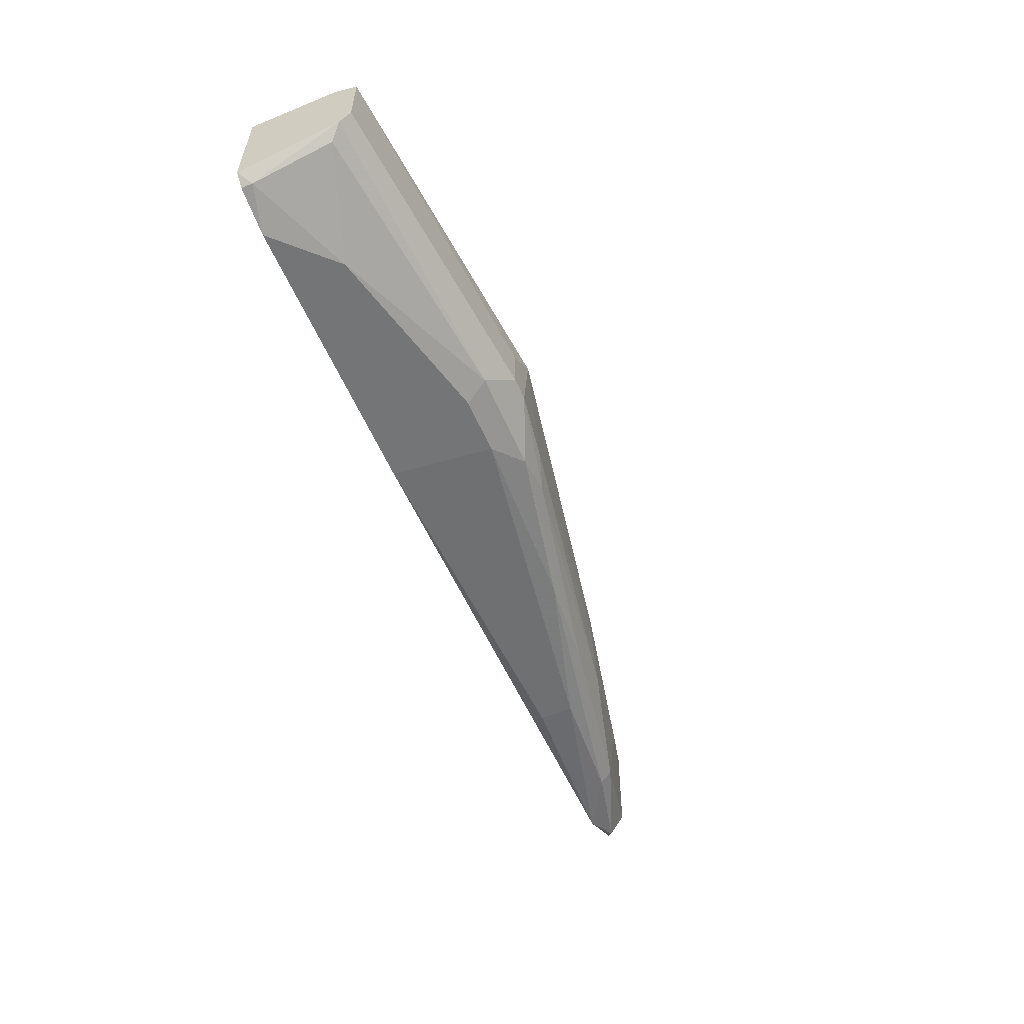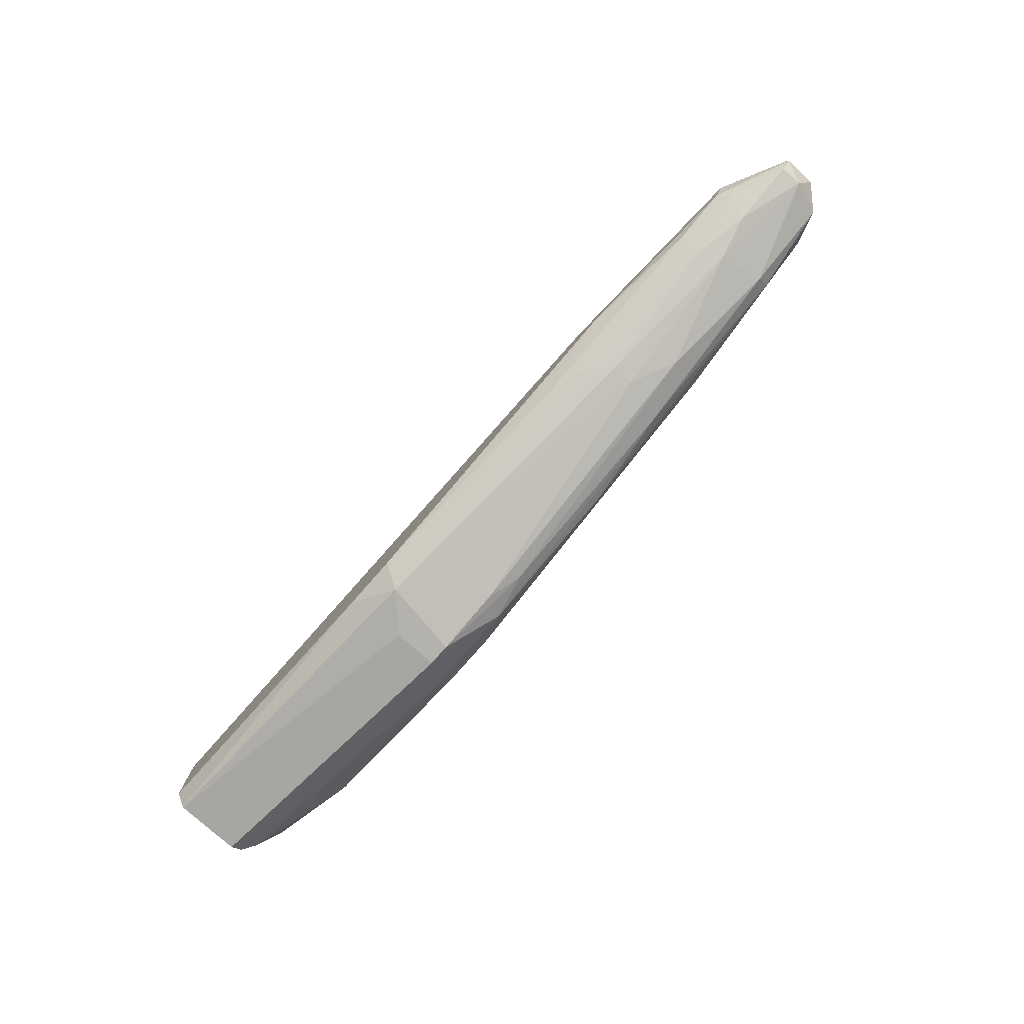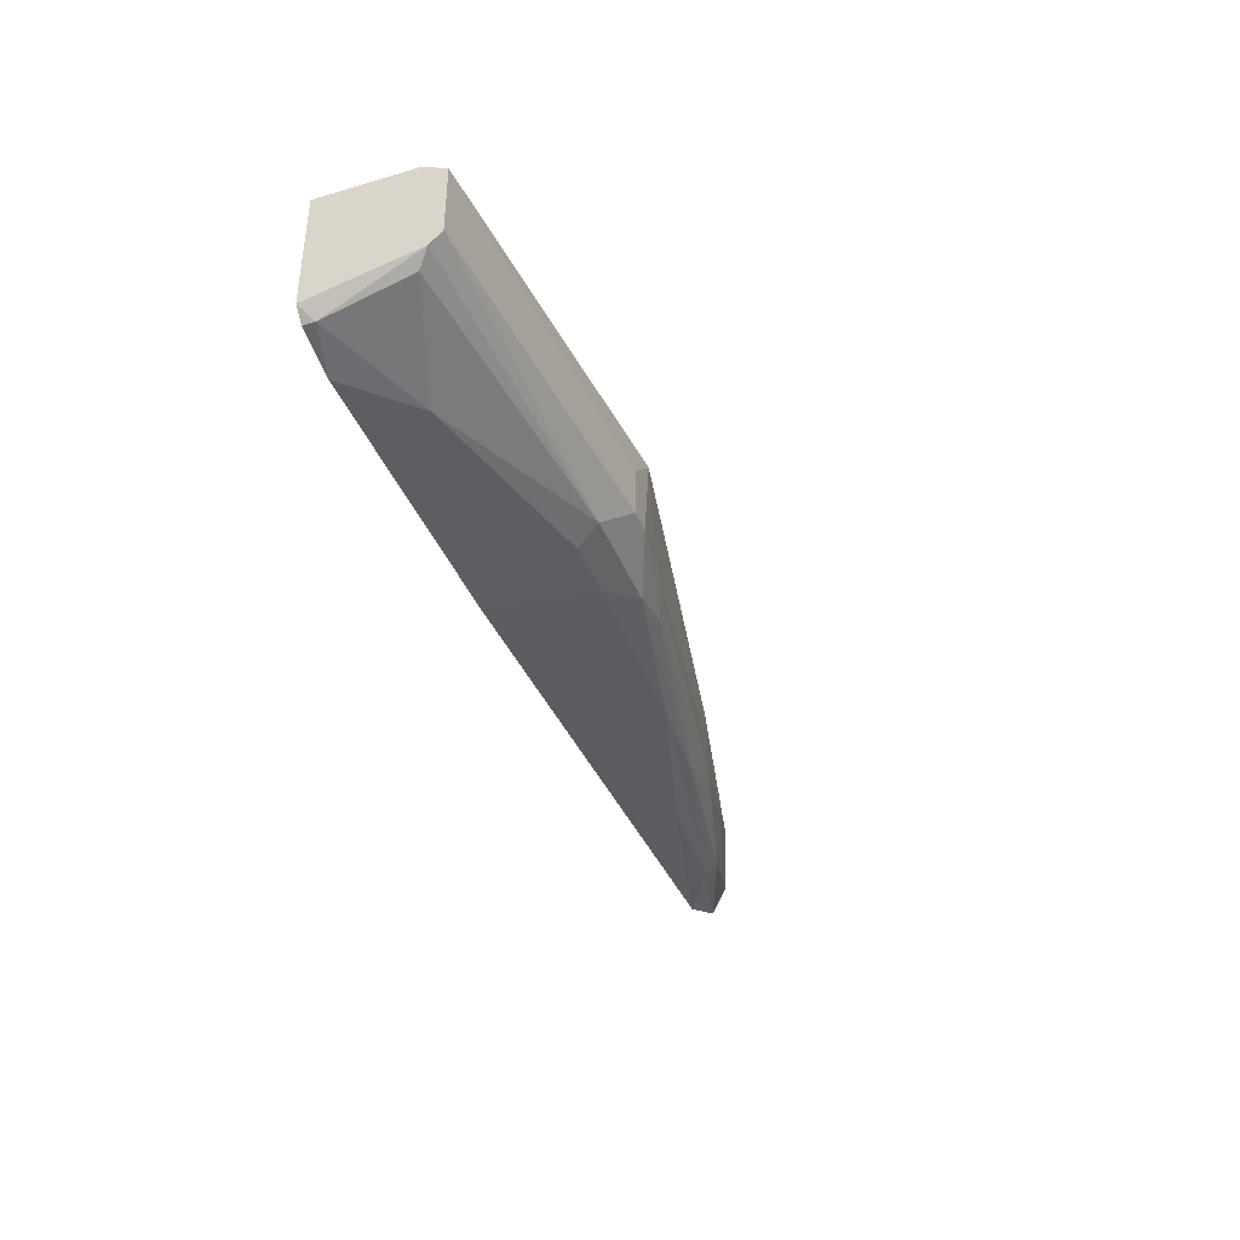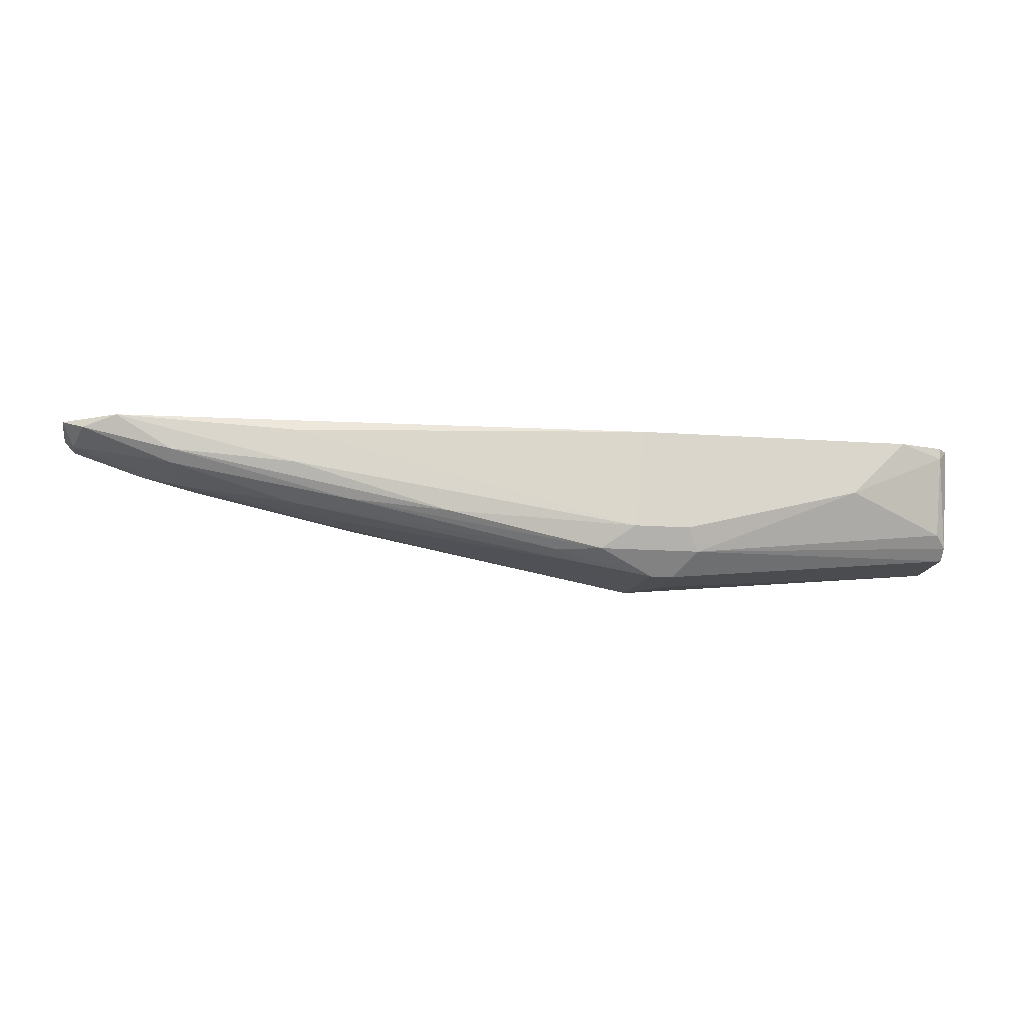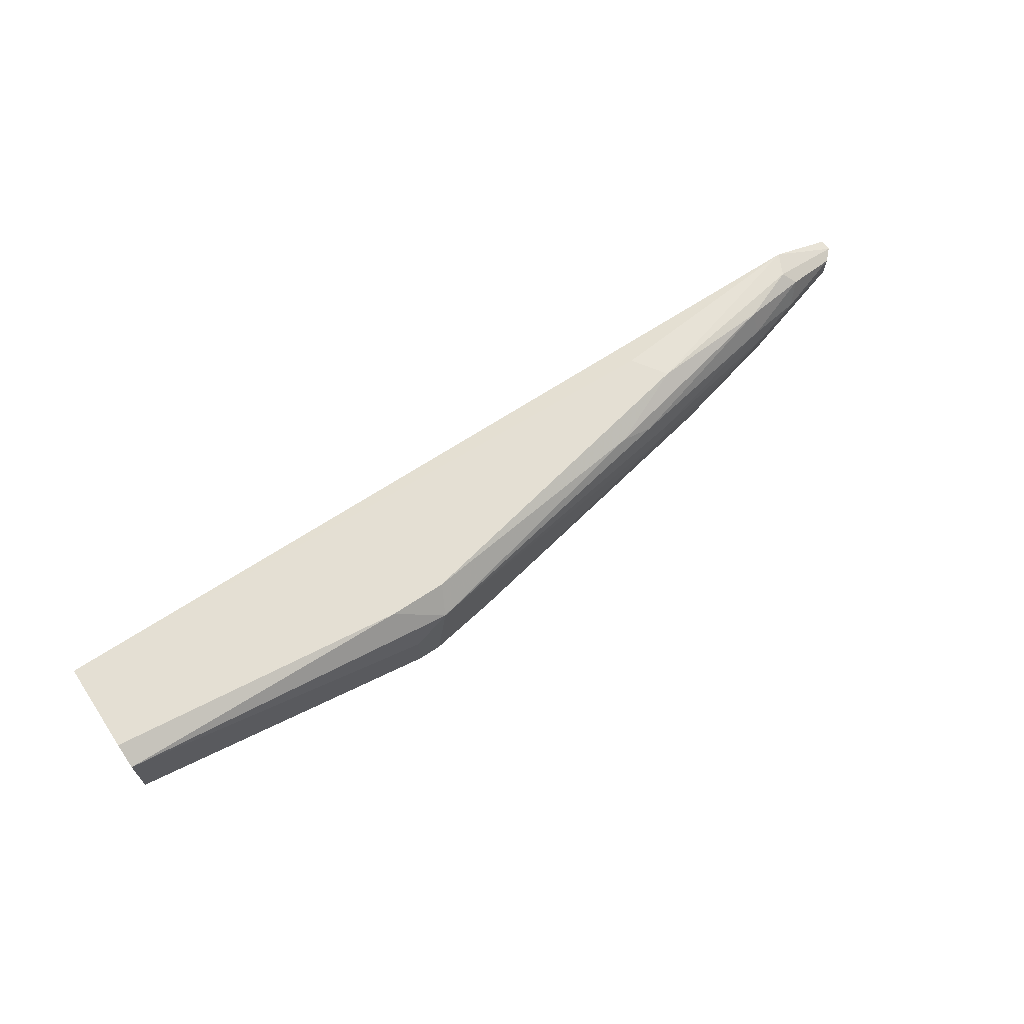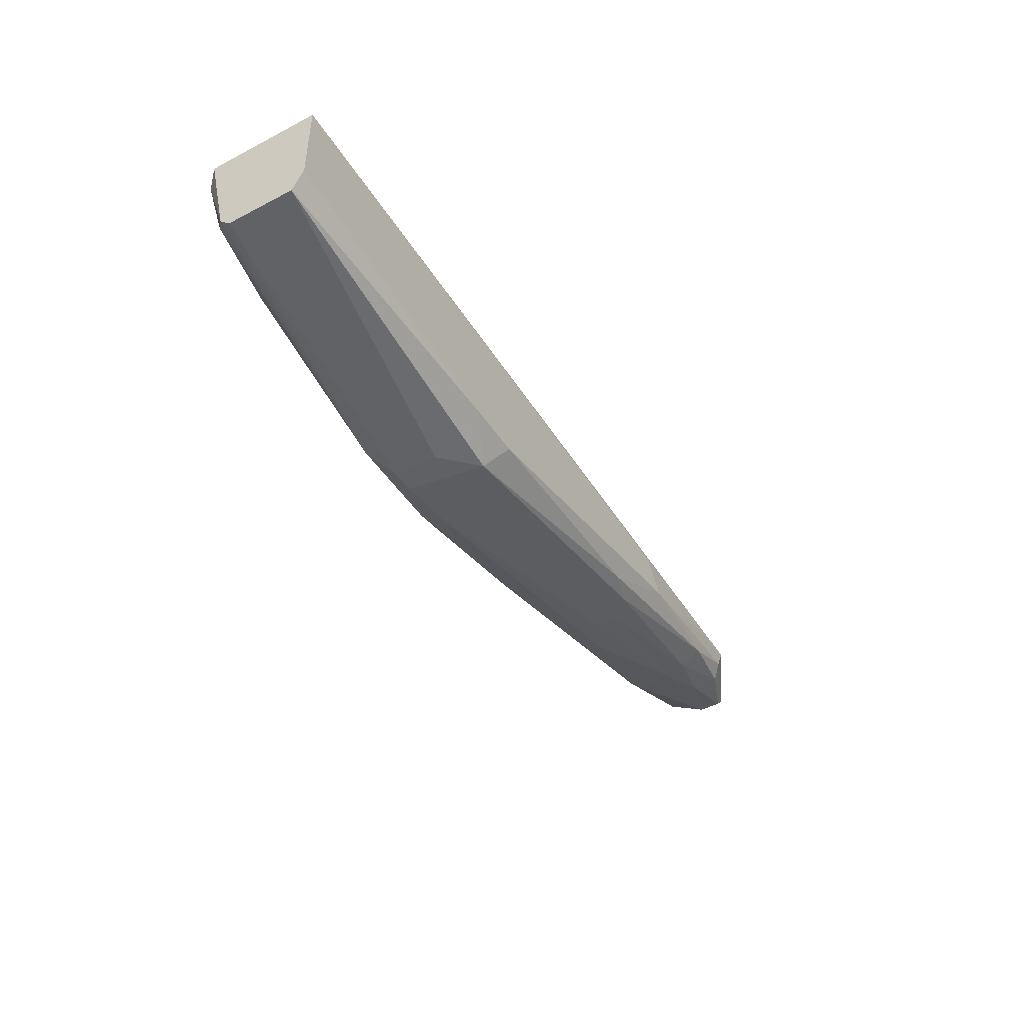
<metadata>
{"format":"obj","ext":"obj","renderer":"f3d","projection":"perspective","resolution":1024,"background":"white","views":[{"elev":-56.5,"azim":-66.9,"up":"+Z"},{"elev":-79.6,"azim":48.6,"up":"+Y"},{"elev":-38.9,"azim":-69.8,"up":"+Z"},{"elev":-15.7,"azim":171.6,"up":"+Y"},{"elev":66.8,"azim":-33.7,"up":"+Z"},{"elev":-45.6,"azim":-59.1,"up":"+Y"}]}
</metadata>
<code>
v 0.01312 -0.004643 -0.003994
v 0.05987 -0.001439 0.00113
v 0.05987 -0.00208 0.00113
v 0.006713 -0.006564 0.003692
v 0.02529 -0.009767 -0.002072
v 0.006713 -0.001439 0.003692
v 0.05667 -0.001439 -0.002713
v 0.02657 -0.008486 0.003692
v 0.007358 -0.001439 -0.003353
v 0.05603 -0.001439 0.003051
v 0.006713 -0.007845 -0.000791
v 0.02593 -0.009767 0.002411
v 0.02657 -0.007204 -0.003994
v 0.05347 -0.004002 -0.002072
v 0.05218 -0.004643 0.001771
v 0.02593 -0.001439 -0.003994
v 0.04514 -0.004643 0.003692
v 0.006713 -0.007845 0.003051
v 0.04386 -0.006564 -0.000151
v 0.02273 -0.008486 -0.003353
v 0.03746 -0.006564 -0.003353
v 0.04642 -0.004002 -0.003353
v 0.05218 -0.004002 0.003051
v 0.04386 -0.002721 0.003692
v 0.007358 -0.006564 -0.002072
v 0.009918 -0.001439 -0.003994
v 0.05923 -0.002721 -0.000151
v 0.006713 -0.001439 -0.002713
v 0.02401 -0.009767 -0.002072
v 0.04642 -0.005922 -0.001431
v 0.02849 -0.008486 -0.003353
v 0.04066 -0.006564 0.003051
v 0.05539 -0.004002 0.00113
v 0.05859 -0.00208 -0.002072
v 0.04642 -0.00208 -0.003353
v 0.05347 -0.003361 -0.002713
v 0.04258 -0.006564 0.002411
v 0.05603 -0.003361 0.002411
v 0.03106 -0.008486 -0.002713
v 0.02401 -0.009767 0.000489
v 0.04386 -0.006564 0.00113
v 0.02337 -0.008486 0.003692
v 0.05987 -0.001439 -0.000791
v 0.007358 -0.00208 -0.003353
v 0.02913 -0.009127 -0.002072
v 0.04322 -0.005922 -0.002713
v 0.05539 -0.002721 0.003051
v 0.02337 -0.007204 -0.003994
v 0.05283 -0.004643 0.000489
v 0.006713 -0.007204 -0.001431
v 0.05923 -0.002721 0.00113
f 38 33 51
f 6 2 7
f 6 4 8
f 6 7 9
f 3 2 10
f 2 6 10
f 4 6 11
f 9 7 16
f 13 1 16
f 6 8 17
f 4 11 18
f 21 13 22
f 10 6 24
f 6 17 24
f 17 10 24
f 1 20 25
f 16 1 26
f 9 16 26
f 6 9 28
f 11 6 28
f 5 12 29
f 18 11 29
f 11 20 29
f 20 5 29
f 5 20 31
f 20 13 31
f 13 21 31
f 8 12 32
f 17 8 32
f 23 17 32
f 27 14 34
f 16 7 35
f 13 16 35
f 7 22 35
f 22 13 35
f 21 22 36
f 22 7 36
f 7 34 36
f 34 14 36
f 15 23 37
f 32 12 37
f 23 32 37
f 23 15 38
f 15 33 38
f 5 31 39
f 12 18 40
f 29 12 40
f 18 29 40
f 12 19 41
f 37 12 41
f 15 37 41
f 8 4 42
f 12 8 42
f 4 18 42
f 18 12 42
f 2 3 43
f 7 2 43
f 3 27 43
f 34 7 43
f 27 34 43
f 1 25 44
f 26 1 44
f 9 26 44
f 28 9 44
f 12 5 45
f 19 12 45
f 30 19 45
f 5 39 45
f 39 30 45
f 14 30 46
f 31 21 46
f 36 14 46
f 21 36 46
f 30 39 46
f 39 31 46
f 3 10 47
f 10 17 47
f 17 23 47
f 38 3 47
f 23 38 47
f 1 13 48
f 20 1 48
f 13 20 48
f 14 27 49
f 19 30 49
f 30 14 49
f 33 15 49
f 27 33 49
f 41 19 49
f 15 41 49
f 20 11 50
f 25 20 50
f 11 28 50
f 44 25 50
f 28 44 50
f 27 3 51
f 33 27 51
f 3 38 51

</code>
